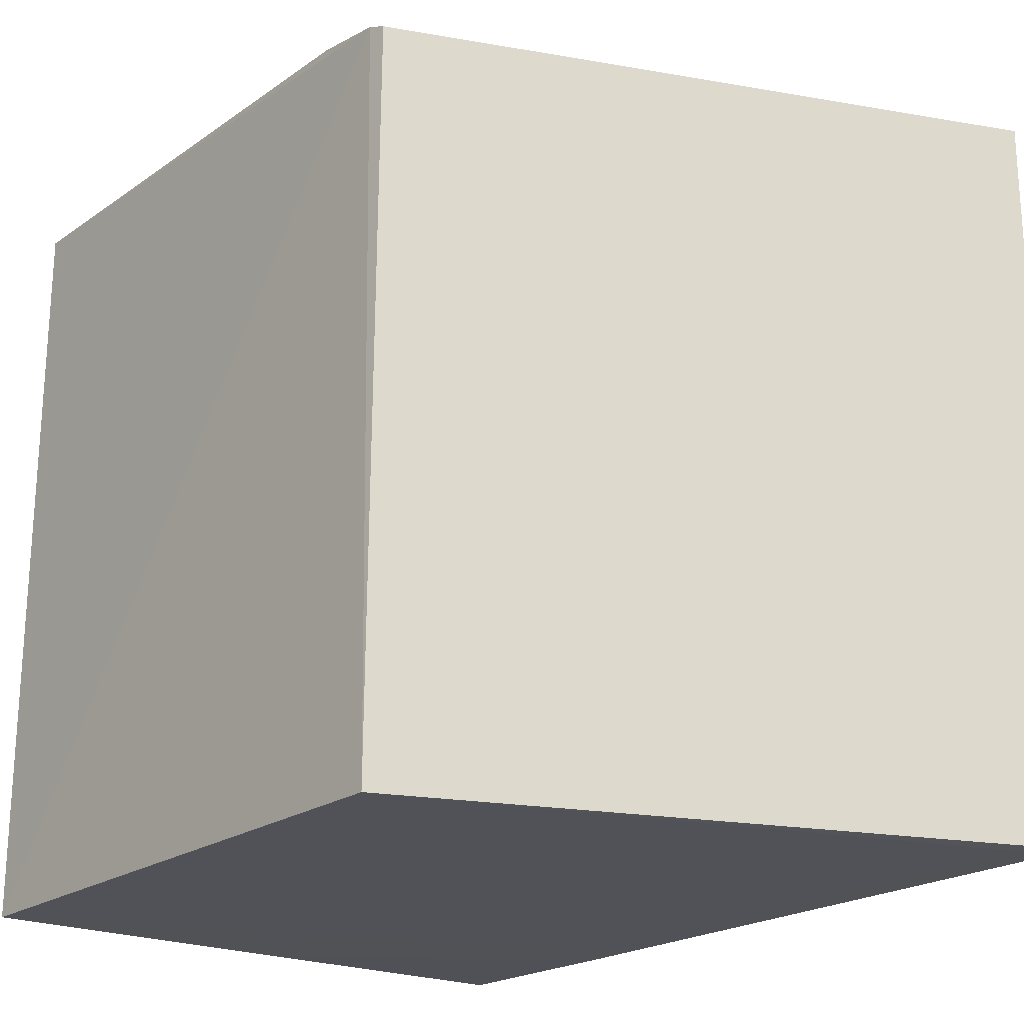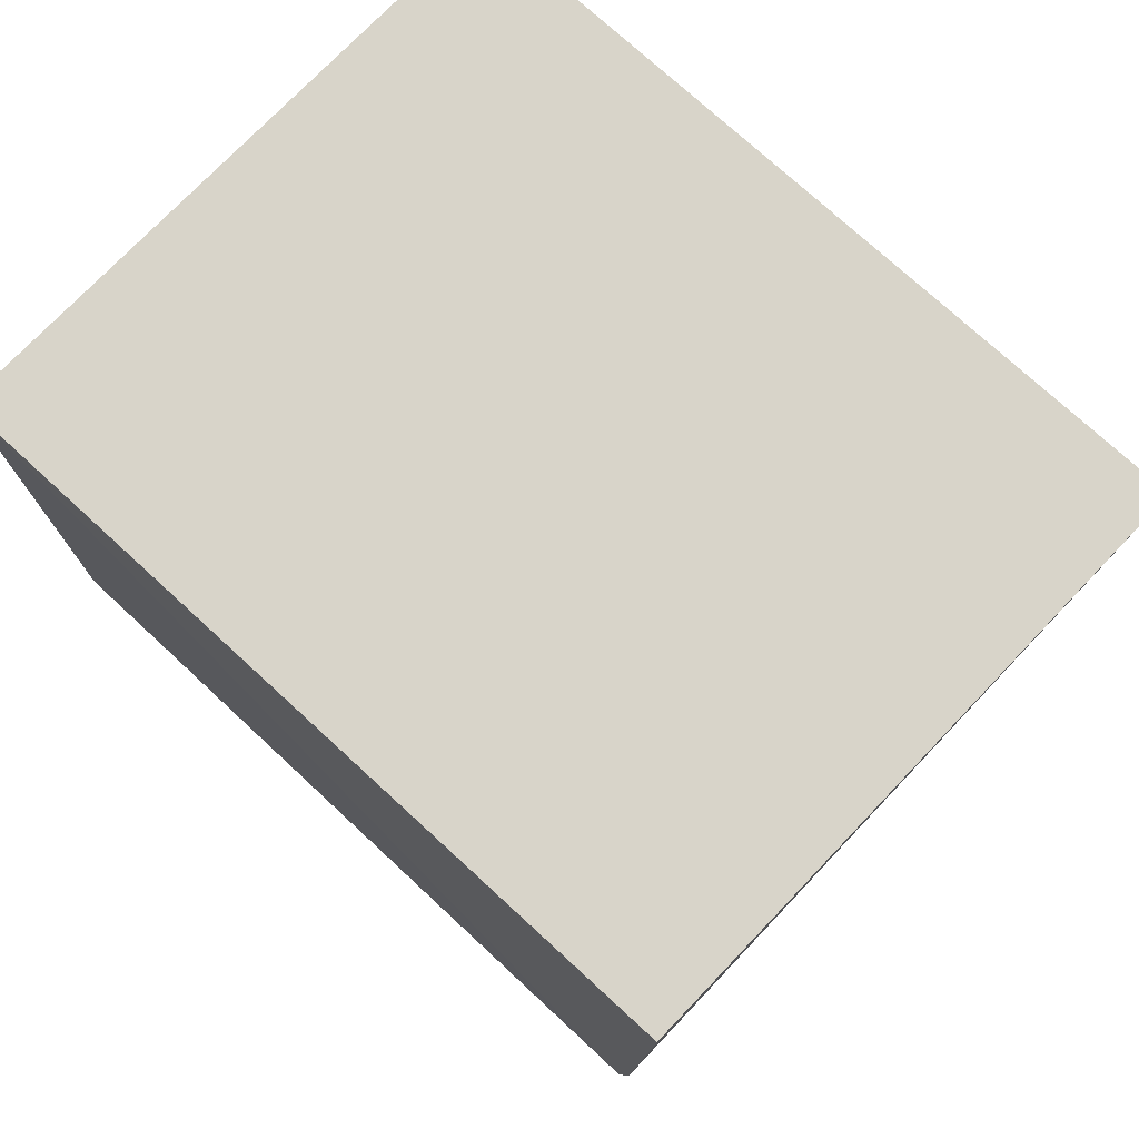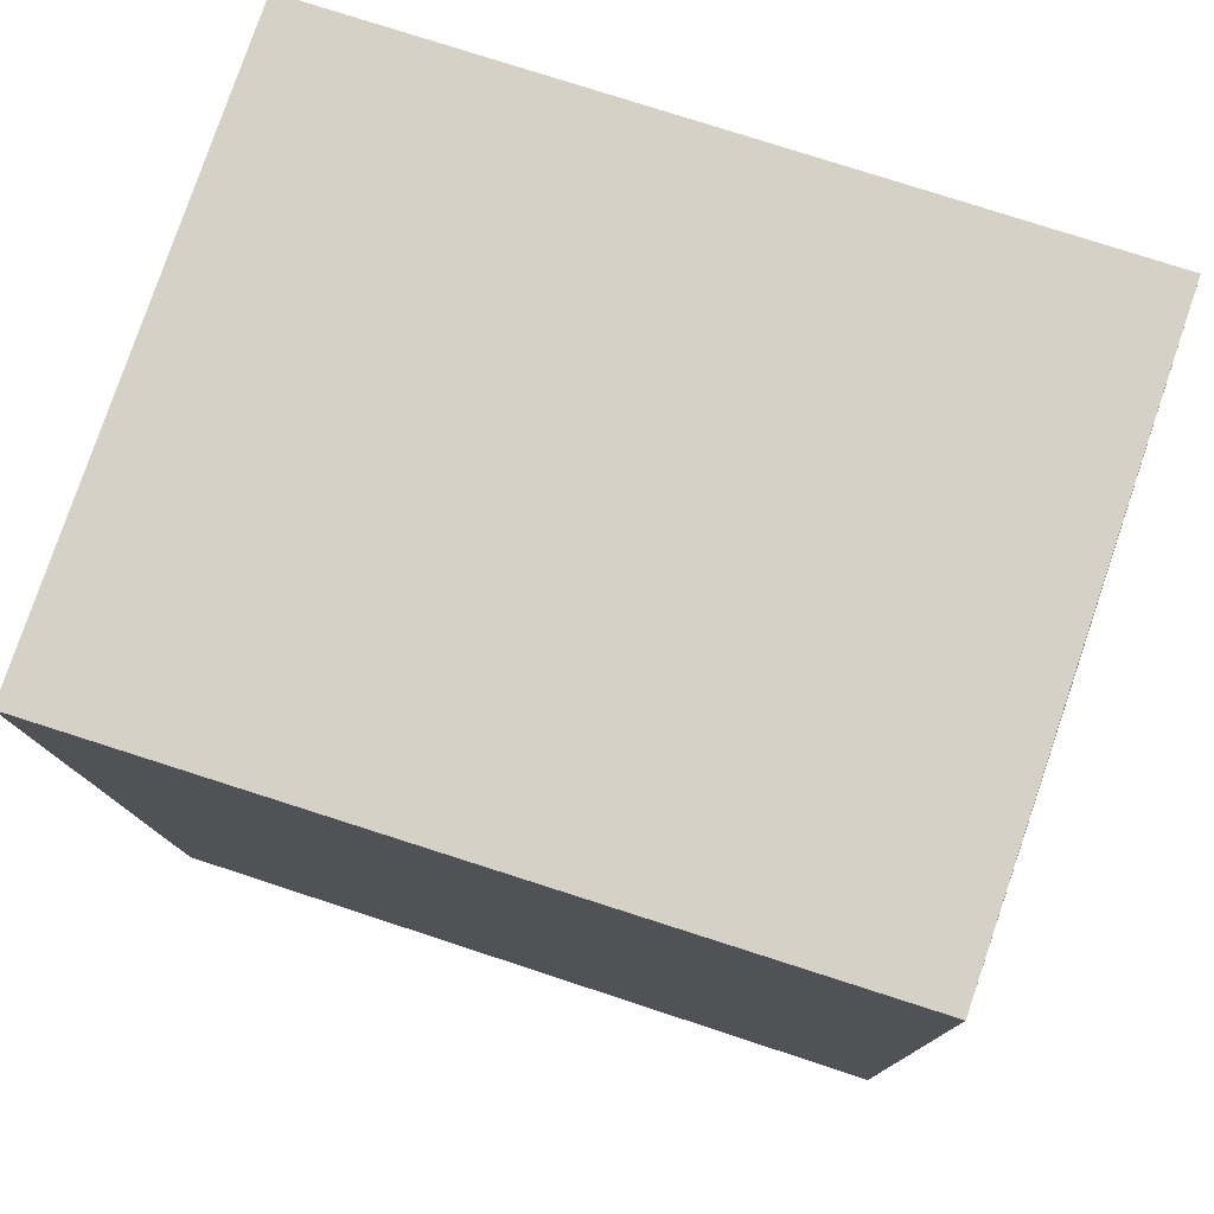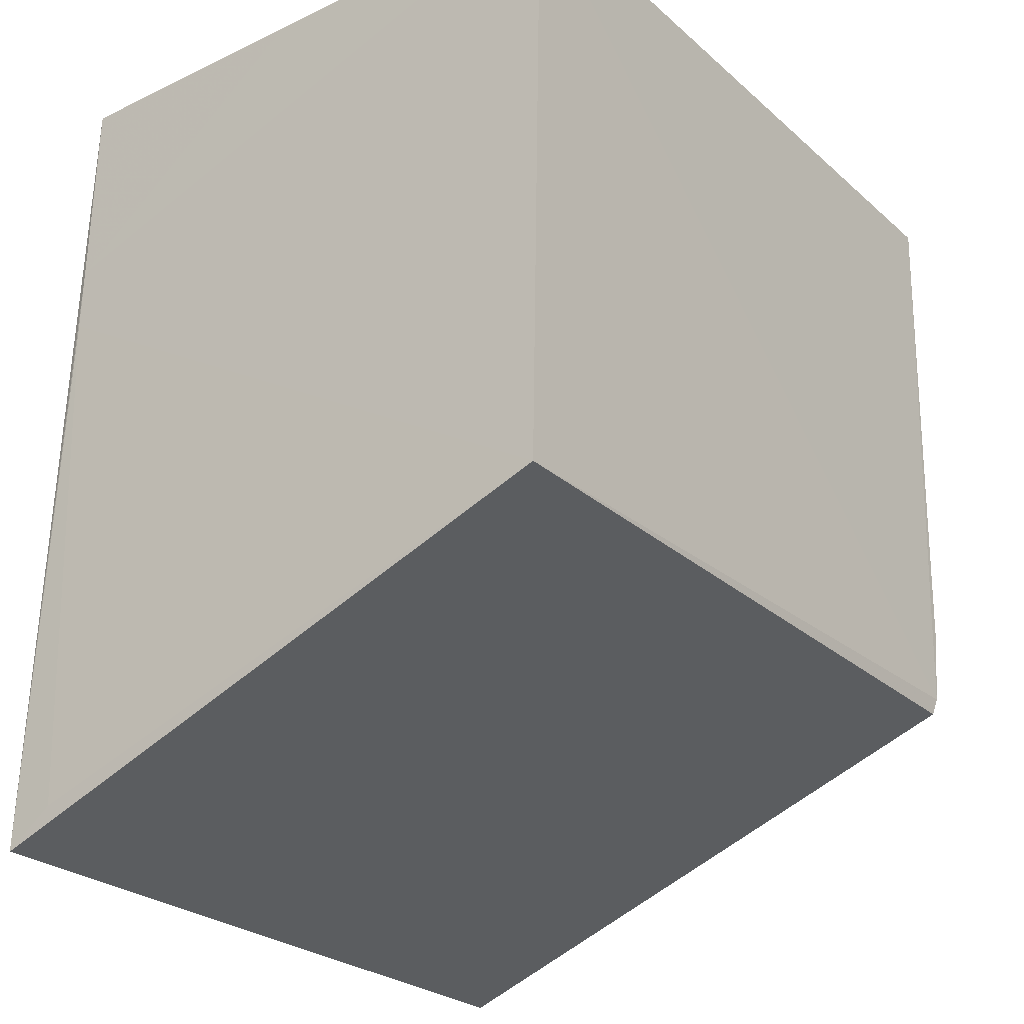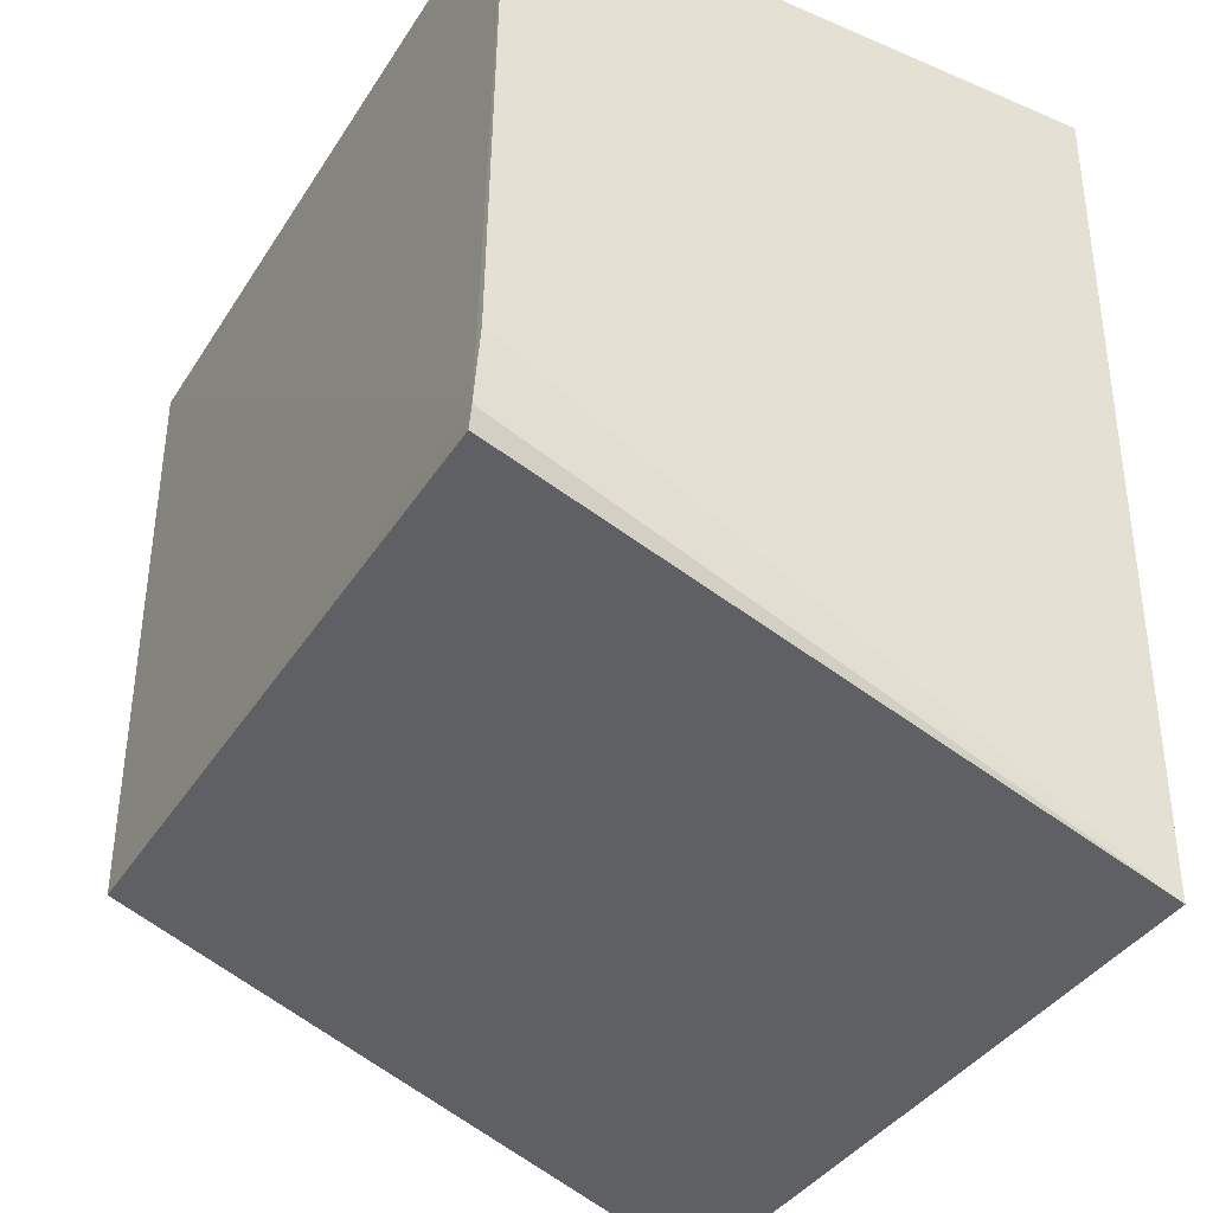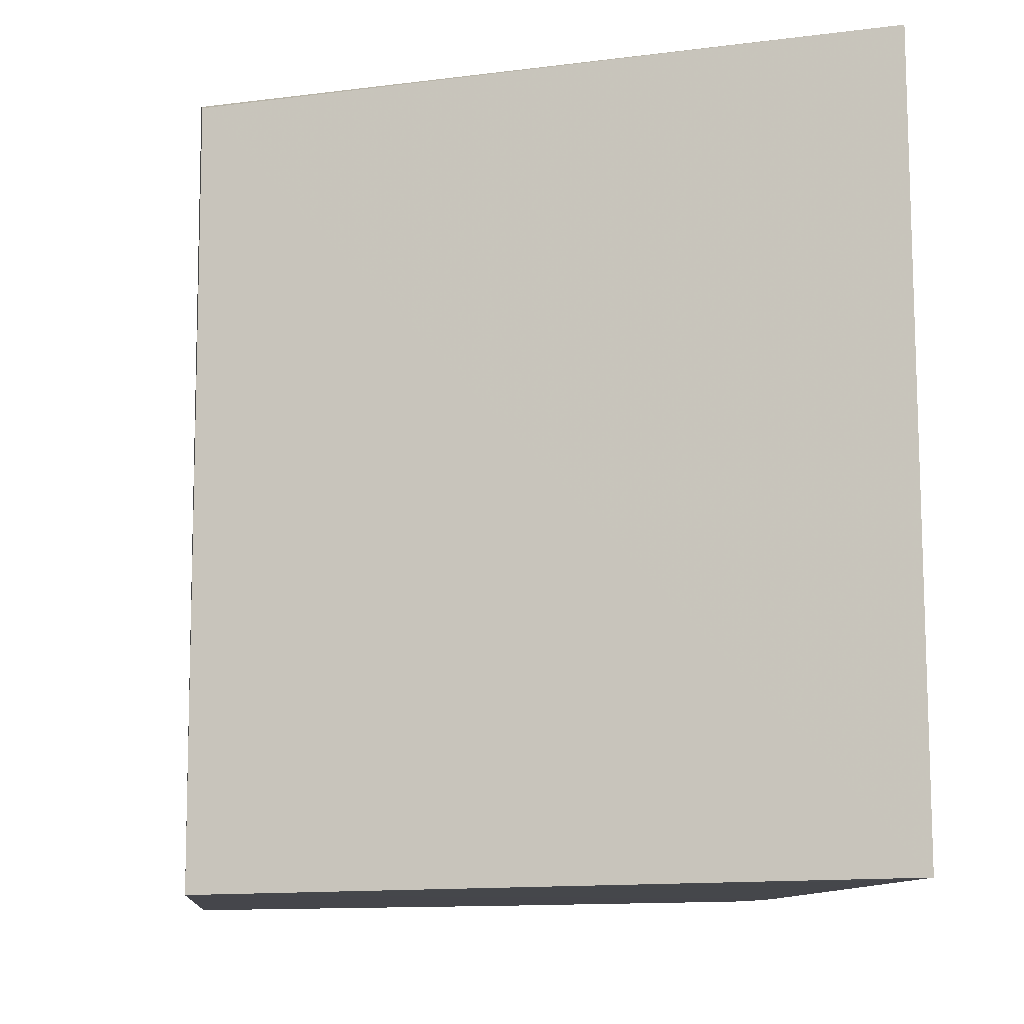
<metadata>
{"format":"obj","ext":"obj","renderer":"f3d","projection":"perspective","resolution":1024,"background":"white","views":[{"elev":-22.5,"azim":-38.6,"up":"+Z"},{"elev":75.1,"azim":-47.3,"up":"+Y"},{"elev":79.2,"azim":107.8,"up":"+Y"},{"elev":-25.5,"azim":-143.7,"up":"+Y"},{"elev":-38.8,"azim":-29.2,"up":"+Y"},{"elev":-11.0,"azim":-4.8,"up":"+Z"}]}
</metadata>
<code>
v 0.02203 0.0604 0.02802
v 0.02266 0.03075 0.02693
v 0.02198 0.06034 0.001467
v 0.0008529 0.06028 0.001062
v 0.0009368 0.04189 0.02714
v 0.02279 0.03097 0.001023
v 0.0009065 0.06034 0.02766
v 0.02196 0.05096 0.001216
v 0.001034 0.03898 0.0007764
v 0.0009232 0.03937 0.02676
v 0.02193 0.05325 0.001254
v 0.02109 0.03223 0.0009907
v 0.0009869 0.03871 0.02647
v 0.01257 0.06027 0.001269
f 5 2 1
f 6 1 2
f 6 3 1
f 7 1 3
f 7 3 4
f 7 5 1
f 9 4 8
f 10 7 4
f 10 5 7
f 10 4 9
f 10 2 5
f 11 8 4
f 11 3 6
f 11 6 8
f 12 9 8
f 12 8 6
f 12 6 9
f 13 9 6
f 13 6 2
f 13 10 9
f 13 2 10
f 14 11 4
f 14 4 3
f 14 3 11

</code>
